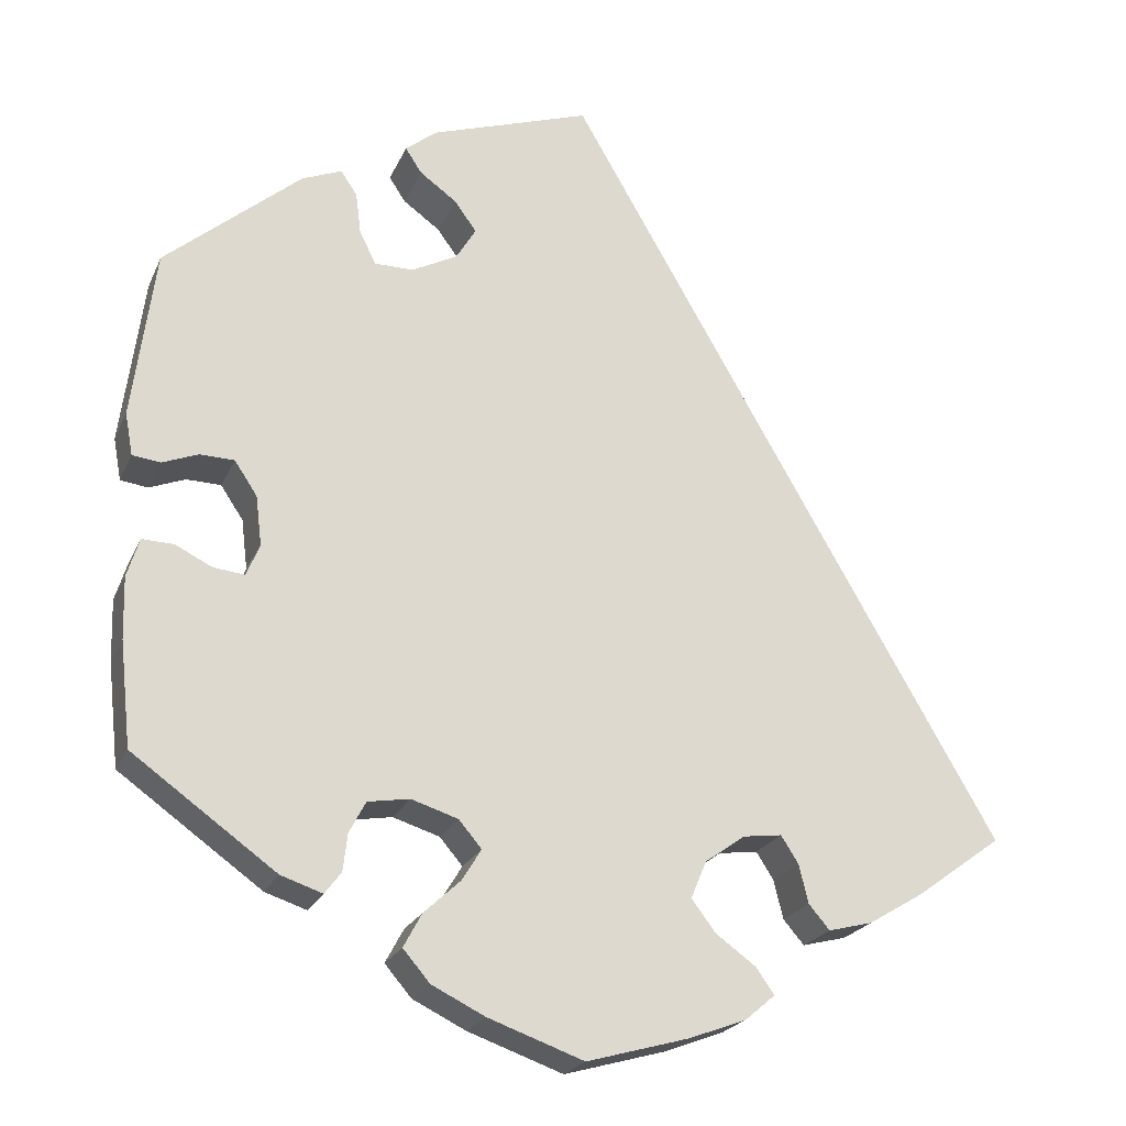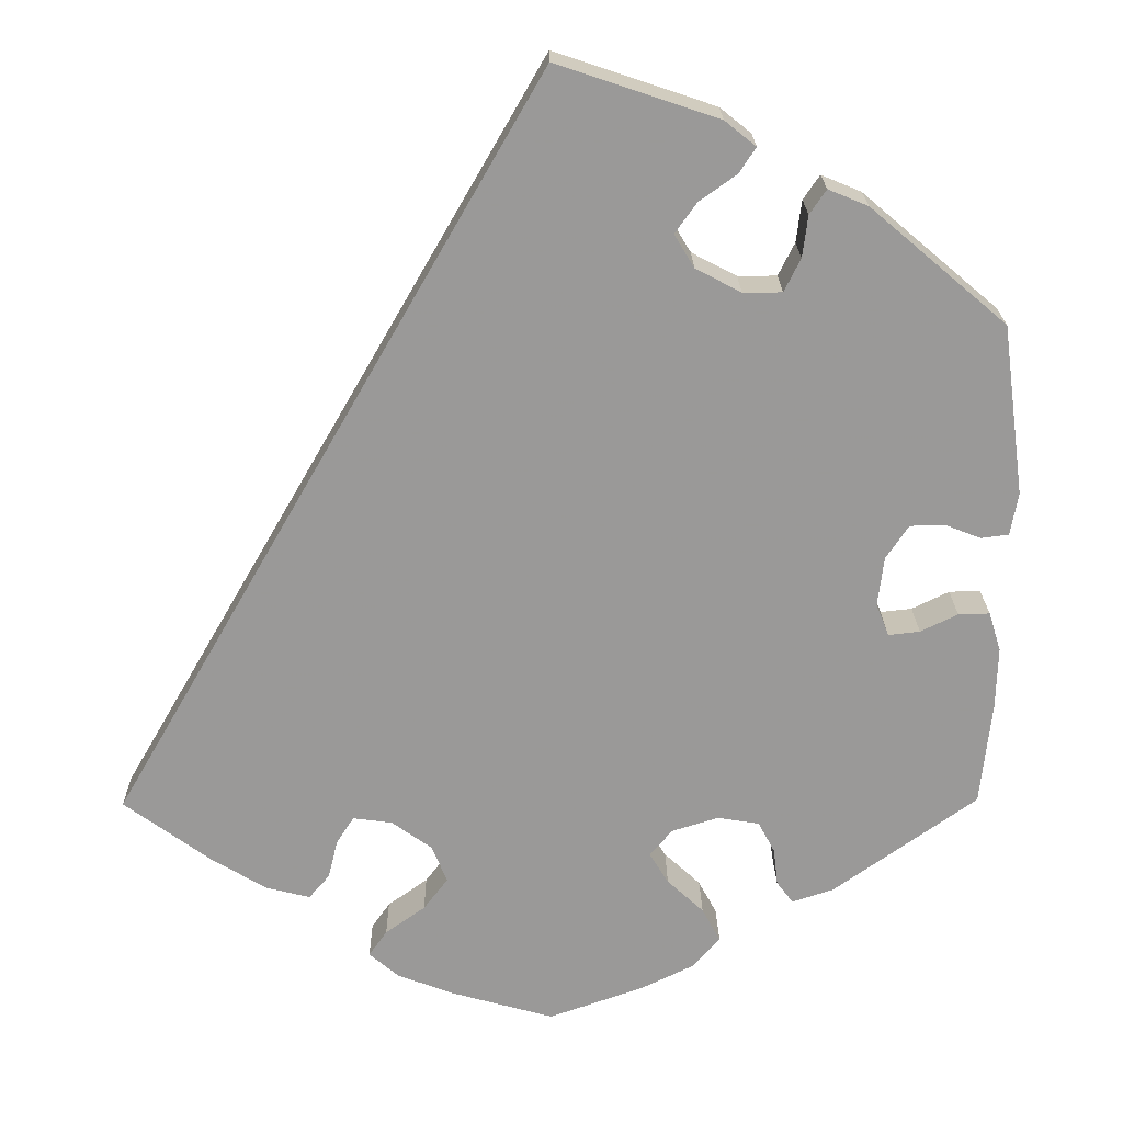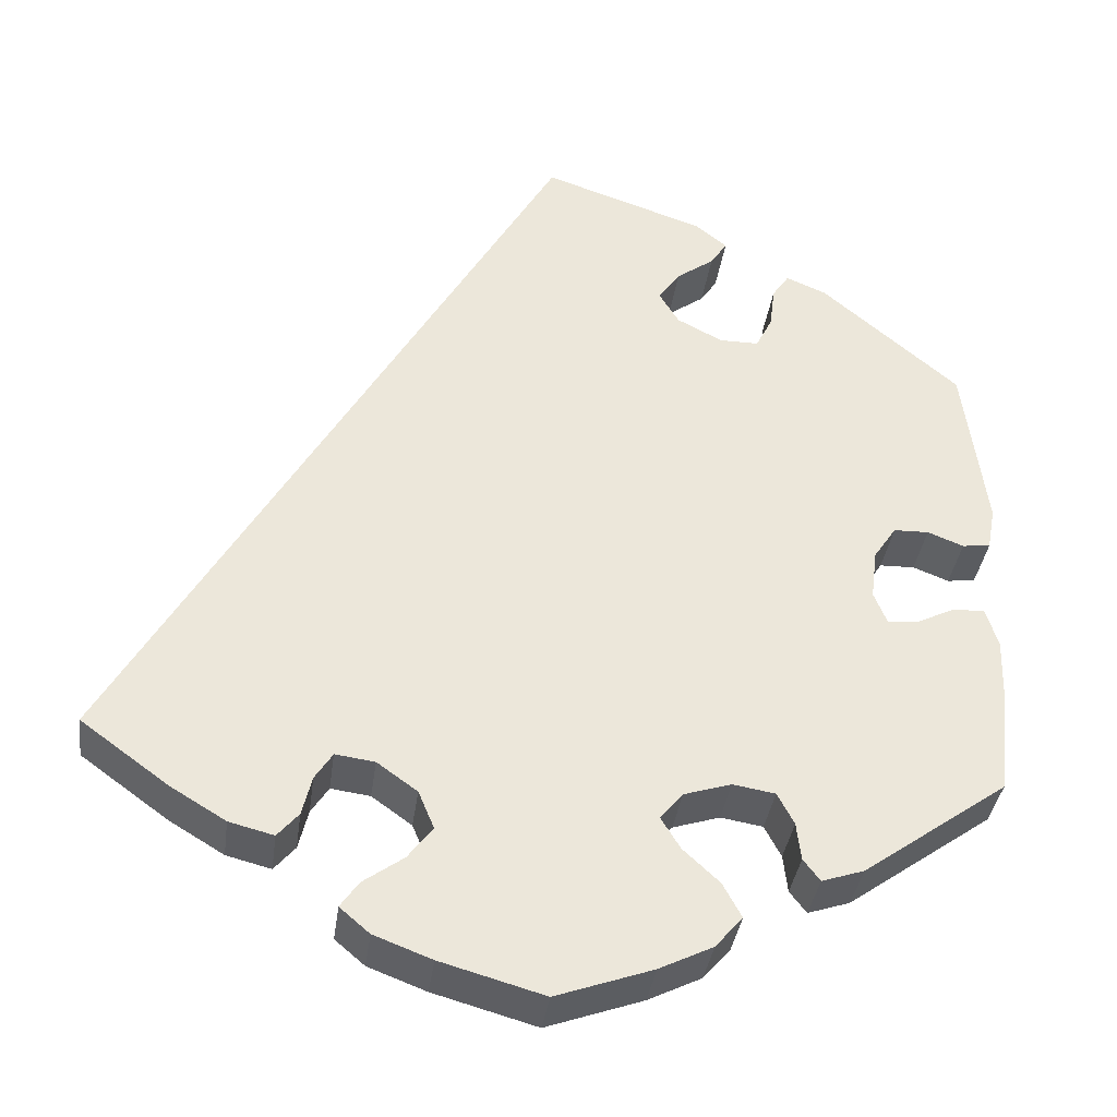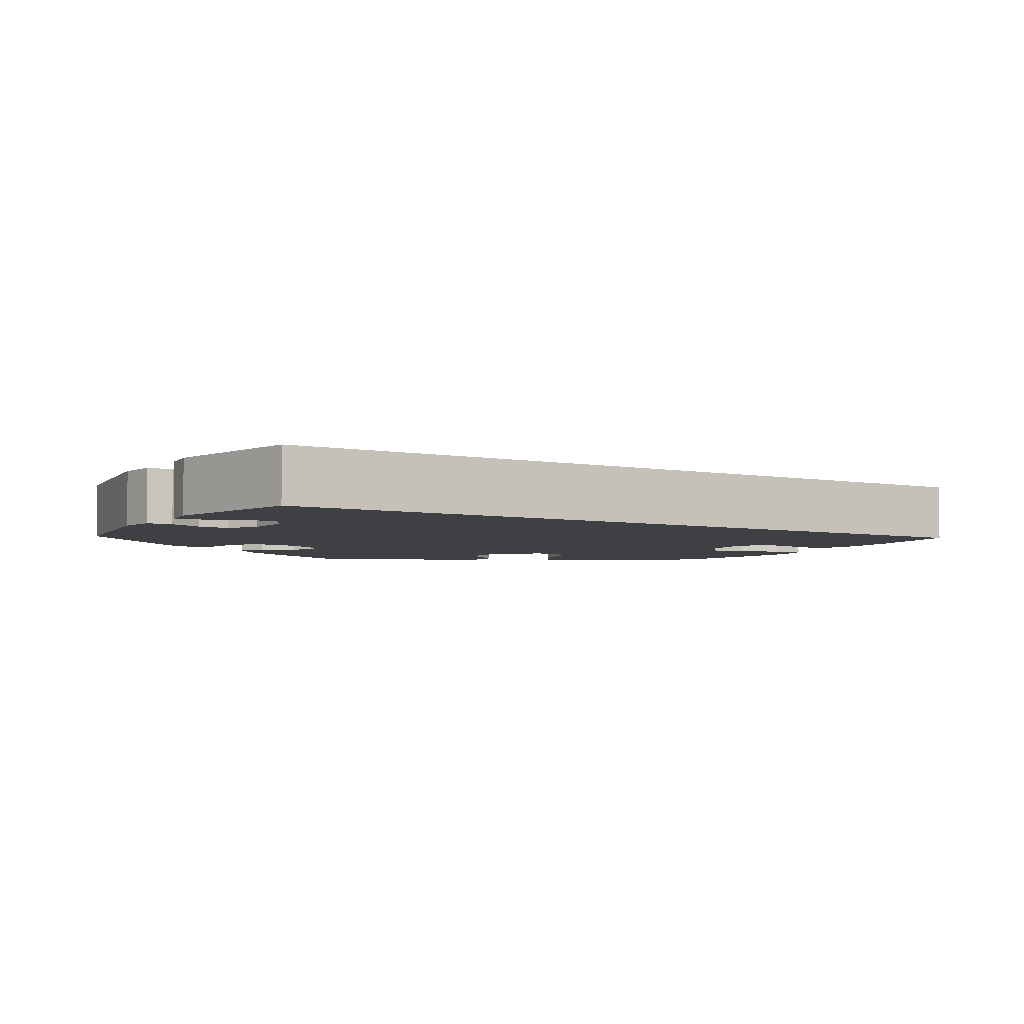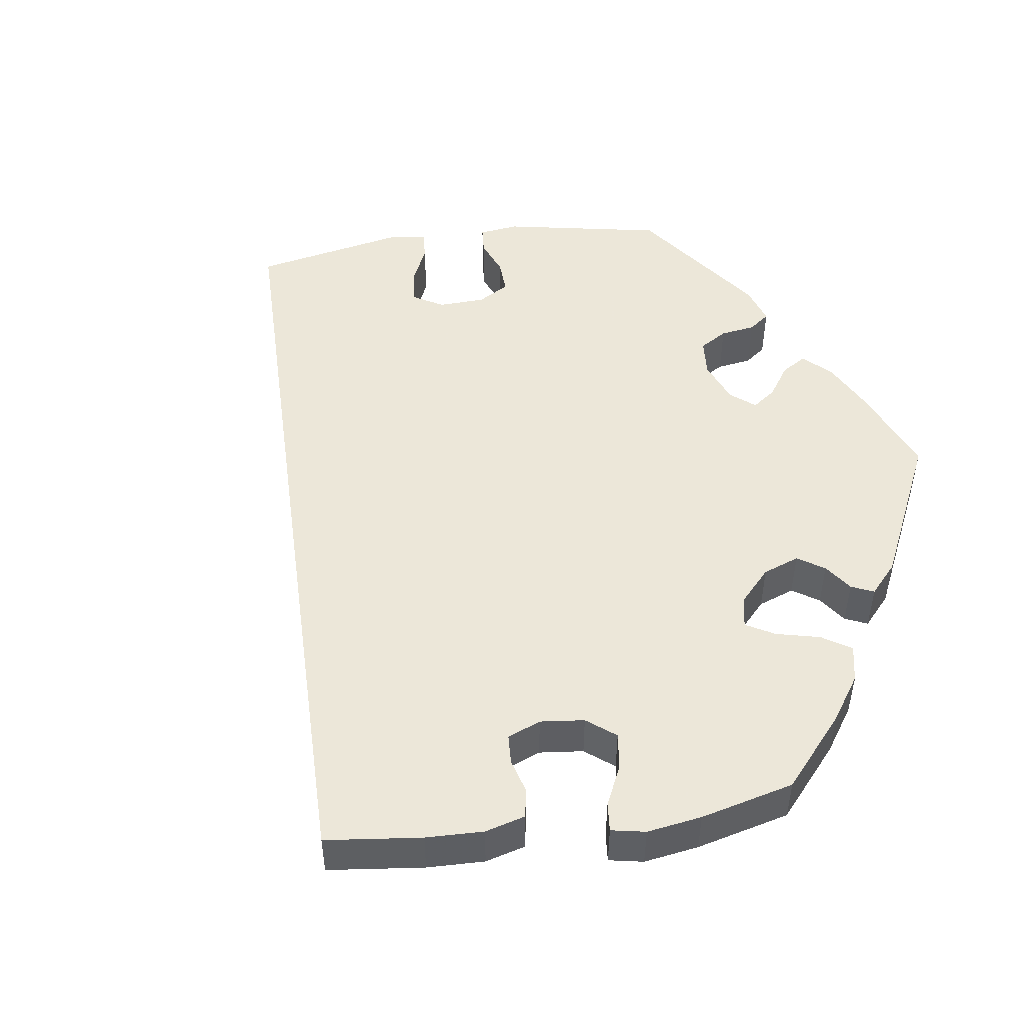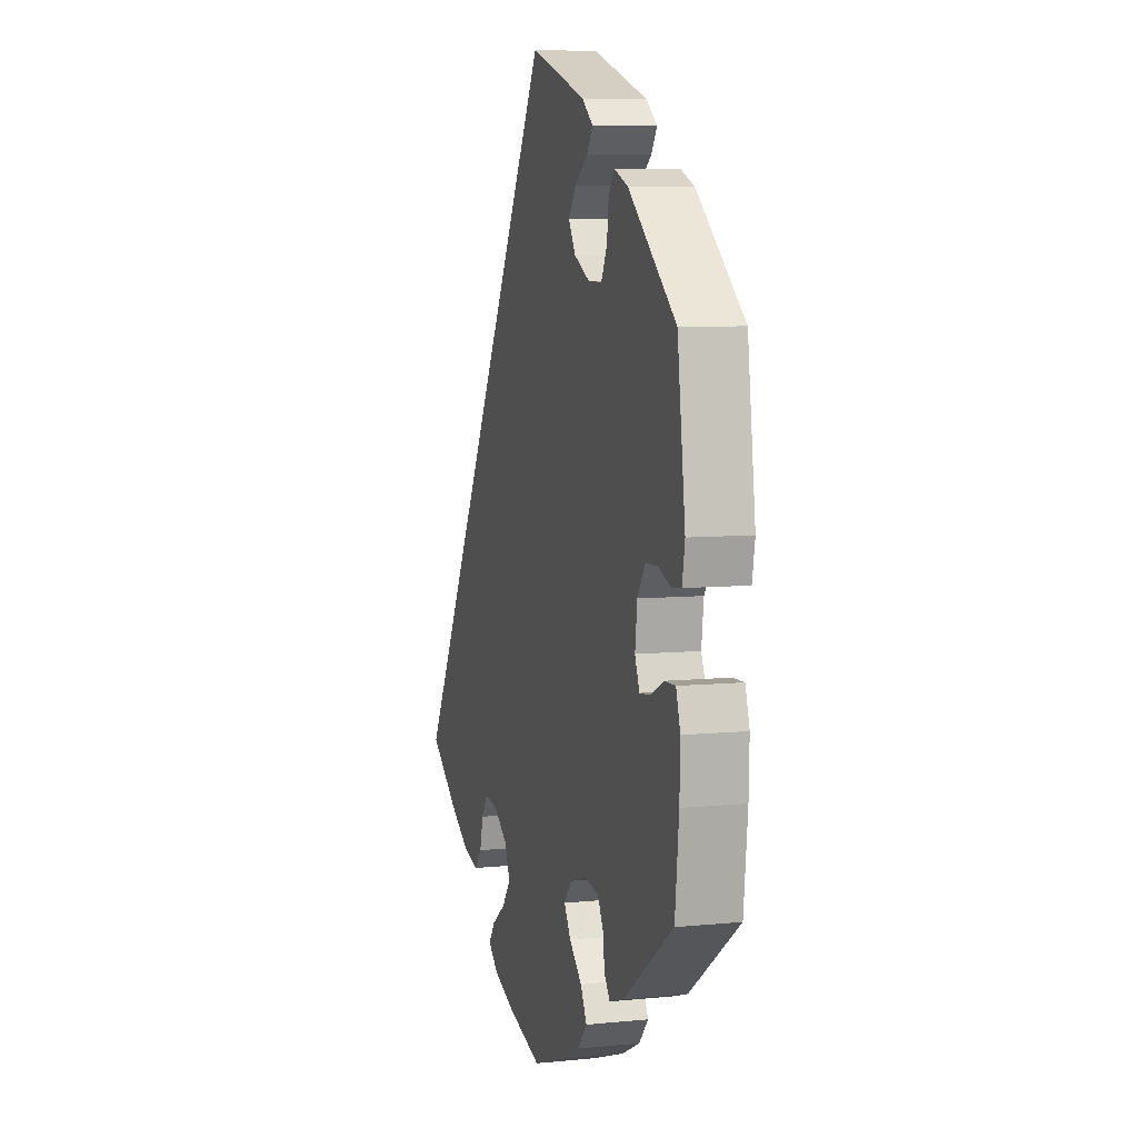
<metadata>
{"format":"obj","ext":"obj","renderer":"f3d","projection":"perspective","resolution":1024,"background":"white","views":[{"elev":-22.5,"azim":-19.2,"up":"+Z"},{"elev":21.0,"azim":179.3,"up":"+Z"},{"elev":-36.6,"azim":172.3,"up":"+Z"},{"elev":-4.7,"azim":28.3,"up":"+Y"},{"elev":50.2,"azim":142.2,"up":"+Y"},{"elev":7.1,"azim":-106.1,"up":"+Z"}]}
</metadata>
<code>
v -0.514 0.07 -0.168
v -0.516 0.07 -0.097
v -0.502 0.07 -0.052
v -0.466 0.07 -0.053
v -0.423 0.07 -0.074
v -0.387 0.07 -0.078
v -0.372 0.07 -0.041
v -0.379 0.07 0.016
v -0.405 0.07 0.055
v -0.445 0.07 0.056
v -0.486 0.07 0.04
v -0.518 0.07 0.044
v -0.527 0.07 0.093
v -0.501 0.07 0.289
v -0.344 0.07 0.422
v -0.298 0.07 0.441
v -0.279 0.07 0.413
v -0.273 0.07 0.365
v -0.254 0.07 0.327
v -0.209 0.07 0.327
v -0.157 0.07 0.354
v -0.134 0.07 0.392
v -0.159 0.07 0.427
v -0.202 0.07 0.458
v -0.221 0.07 0.487
v -0.185 0.07 0.516
v 0 0.07 0.578
v 0.501 0.07 -0.288
v 0.401 0.07 -0.361
v 0.338 0.07 -0.399
v 0.287 0.07 -0.412
v 0.263 0.07 -0.384
v 0.252 0.07 -0.339
v 0.232 0.07 -0.308
v 0.187 0.07 -0.314
v 0.141 0.07 -0.347
v 0.123 0.07 -0.39
v 0.151 0.07 -0.427
v 0.197 0.07 -0.46
v 0.218 0.07 -0.49
v 0.184 0.07 -0.519
v 0.118 0.07 -0.544
v 0 0.07 -0.577
v -0.11 0.07 -0.538
v -0.171 0.07 -0.508
v -0.202 0.07 -0.472
v -0.181 0.07 -0.433
v -0.139 0.07 -0.394
v -0.117 0.07 -0.358
v -0.143 0.07 -0.327
v -0.197 0.07 -0.31
v -0.245 0.07 -0.318
v -0.264 0.07 -0.354
v -0.269 0.07 -0.397
v -0.288 0.07 -0.422
v -0.336 0.07 -0.406
v -0.501 0.07 -0.288
v -0.514 0 -0.168
v -0.516 0 -0.097
v -0.502 0 -0.052
v -0.466 0 -0.053
v -0.423 0 -0.074
v -0.387 0 -0.078
v -0.372 0 -0.041
v -0.379 0 0.016
v -0.405 0 0.055
v -0.445 0 0.056
v -0.486 0 0.04
v -0.518 0 0.044
v -0.527 0 0.093
v -0.501 0 0.289
v -0.344 0 0.422
v -0.298 0 0.441
v -0.279 0 0.413
v -0.273 0 0.365
v -0.254 0 0.327
v -0.209 0 0.327
v -0.157 0 0.354
v -0.134 0 0.392
v -0.159 0 0.427
v -0.202 0 0.458
v -0.221 0 0.487
v -0.185 0 0.516
v 0 0 0.578
v 0.501 0 -0.288
v 0.401 0 -0.361
v 0.338 0 -0.399
v 0.287 0 -0.412
v 0.263 0 -0.384
v 0.252 0 -0.339
v 0.232 0 -0.308
v 0.187 0 -0.314
v 0.141 0 -0.347
v 0.123 0 -0.39
v 0.151 0 -0.427
v 0.197 0 -0.46
v 0.218 0 -0.49
v 0.184 0 -0.519
v 0.118 0 -0.544
v 0 0 -0.577
v -0.11 0 -0.538
v -0.171 0 -0.508
v -0.202 0 -0.472
v -0.181 0 -0.433
v -0.139 0 -0.394
v -0.117 0 -0.358
v -0.143 0 -0.327
v -0.197 0 -0.31
v -0.245 0 -0.318
v -0.264 0 -0.354
v -0.269 0 -0.397
v -0.288 0 -0.422
v -0.336 0 -0.406
v -0.501 0 -0.288
f 53 54 55 56
f 52 53 56 57
f 51 52 57 1
f 45 46 47 48
f 45 48 49
f 44 45 49
f 43 44 49
f 42 43 49
f 41 42 49 50
f 38 39 40 41
f 37 38 41 50
f 30 31 32 33
f 30 33 34
f 29 30 34
f 28 29 34
f 27 28 34
f 26 27 34 35
f 23 24 25 26
f 22 23 26
f 15 16 17 18
f 15 18 19
f 14 15 19
f 13 14 19 20
f 10 11 12 13
f 9 10 13 20
f 2 3 4 5
f 2 5 6
f 1 2 6
f 51 1 6
f 36 37 50 51
f 36 51 6 7
f 35 36 7 8
f 22 26 35
f 21 22 35
f 20 21 35
f 8 9 20 35
f 113 112 111 110
f 114 113 110 109
f 58 114 109 108
f 105 104 103 102
f 106 105 102
f 106 102 101
f 106 101 100
f 106 100 99
f 107 106 99 98
f 98 97 96 95
f 107 98 95 94
f 90 89 88 87
f 91 90 87
f 91 87 86
f 91 86 85
f 91 85 84
f 92 91 84 83
f 83 82 81 80
f 83 80 79
f 75 74 73 72
f 76 75 72
f 76 72 71
f 77 76 71 70
f 70 69 68 67
f 77 70 67 66
f 62 61 60 59
f 63 62 59
f 63 59 58
f 63 58 108
f 108 107 94 93
f 64 63 108 93
f 65 64 93 92
f 92 83 79
f 92 79 78
f 92 78 77
f 92 77 66 65
f 1 58 59 2
f 2 59 60 3
f 3 60 61 4
f 4 61 62 5
f 5 62 63 6
f 6 63 64 7
f 7 64 65 8
f 8 65 66 9
f 9 66 67 10
f 10 67 68 11
f 11 68 69 12
f 12 69 70 13
f 13 70 71 14
f 14 71 72 15
f 15 72 73 16
f 16 73 74 17
f 17 74 75 18
f 18 75 76 19
f 19 76 77 20
f 20 77 78 21
f 21 78 79 22
f 22 79 80 23
f 23 80 81 24
f 24 81 82 25
f 25 82 83 26
f 26 83 84 27
f 27 84 85 28
f 28 85 86 29
f 29 86 87 30
f 30 87 88 31
f 31 88 89 32
f 32 89 90 33
f 33 90 91 34
f 34 91 92 35
f 35 92 93 36
f 36 93 94 37
f 37 94 95 38
f 38 95 96 39
f 39 96 97 40
f 40 97 98 41
f 41 98 99 42
f 42 99 100 43
f 43 100 101 44
f 44 101 102 45
f 45 102 103 46
f 46 103 104 47
f 47 104 105 48
f 48 105 106 49
f 49 106 107 50
f 50 107 108 51
f 51 108 109 52
f 52 109 110 53
f 53 110 111 54
f 54 111 112 55
f 55 112 113 56
f 56 113 114 57
f 57 114 58 1

</code>
